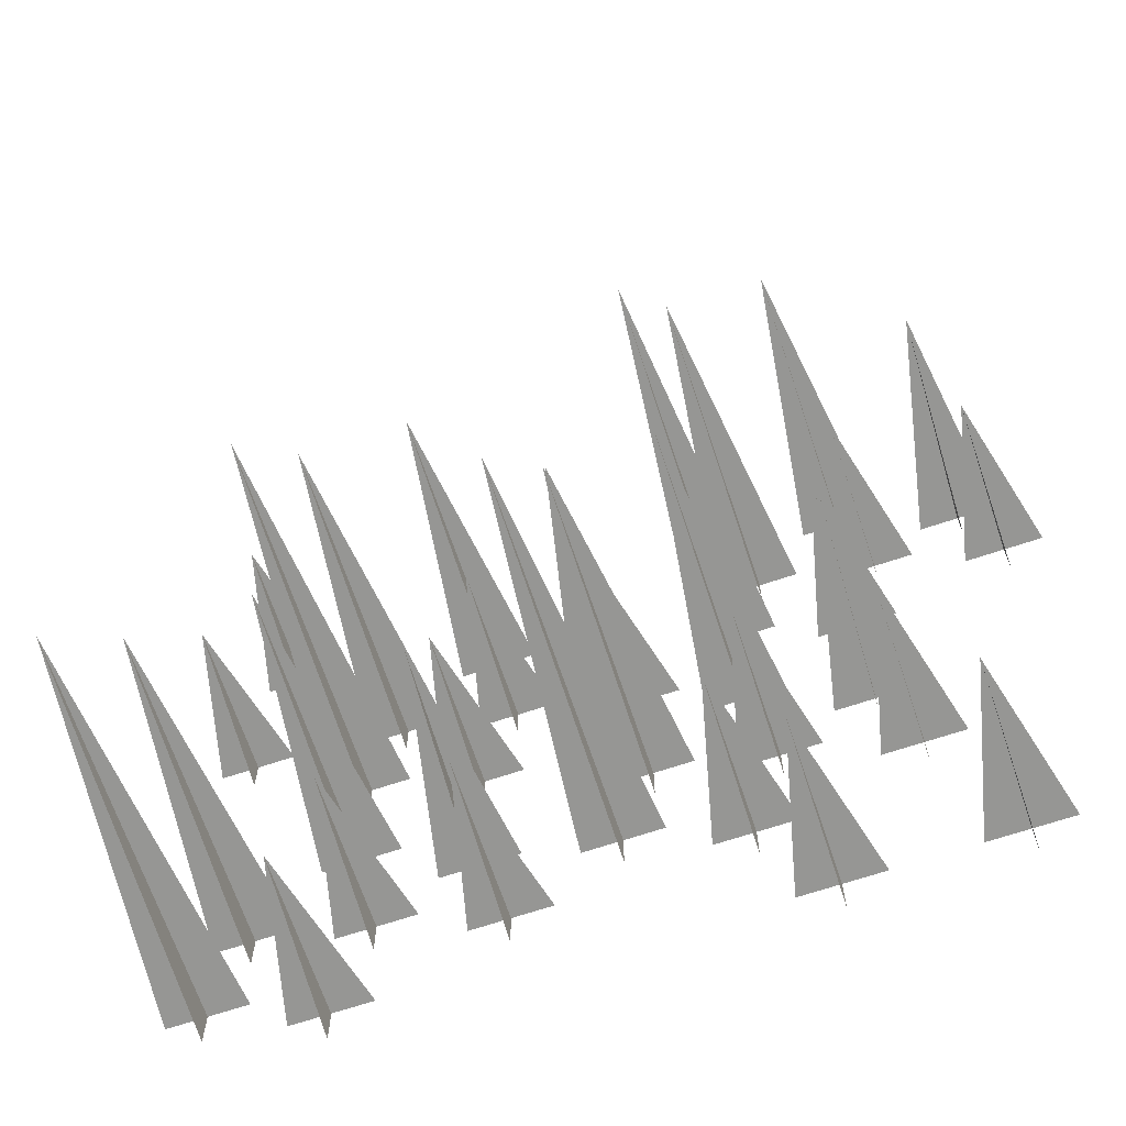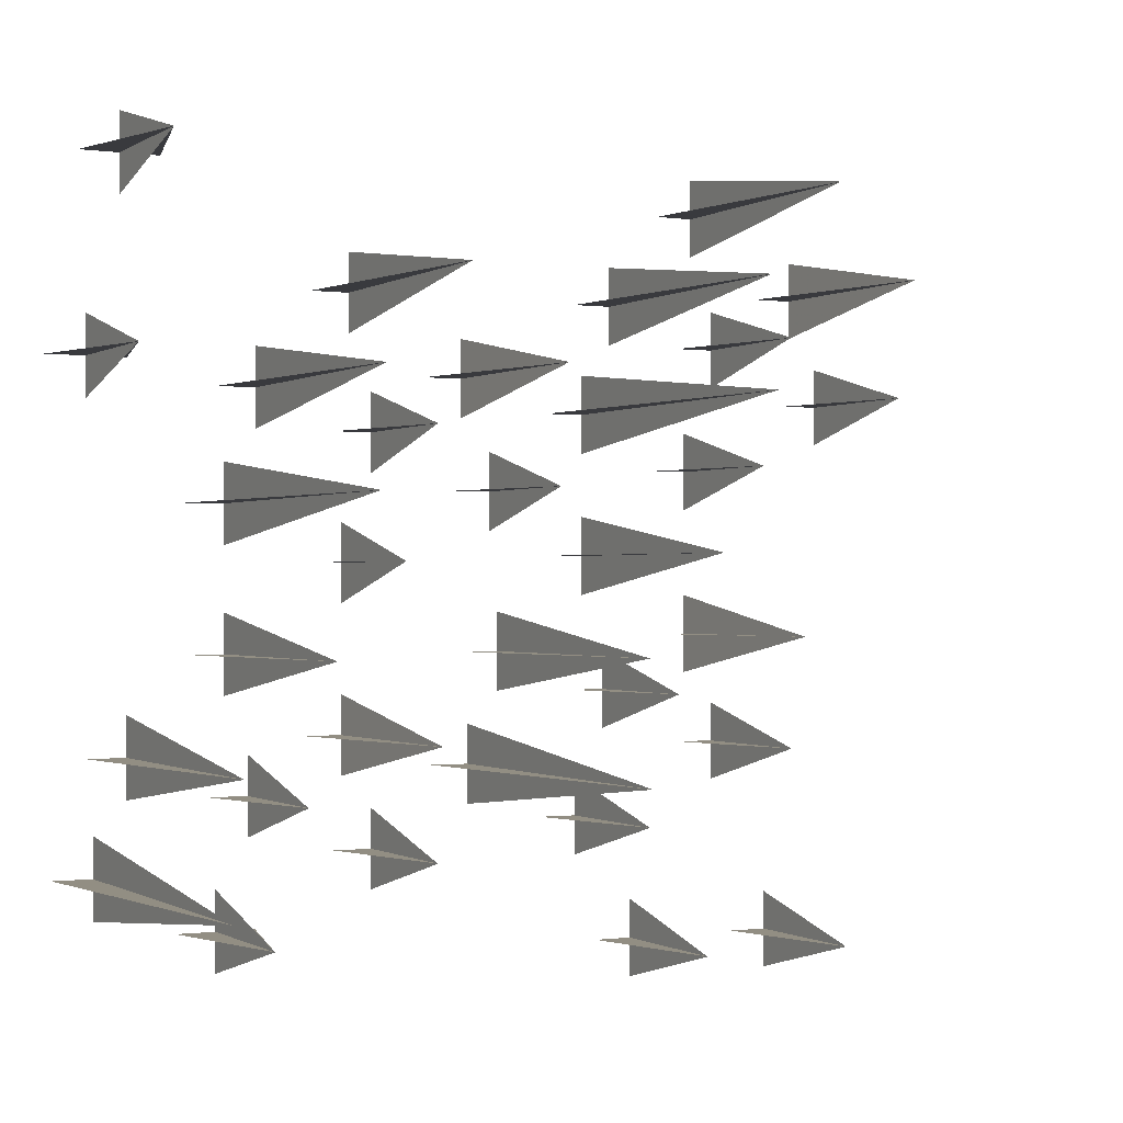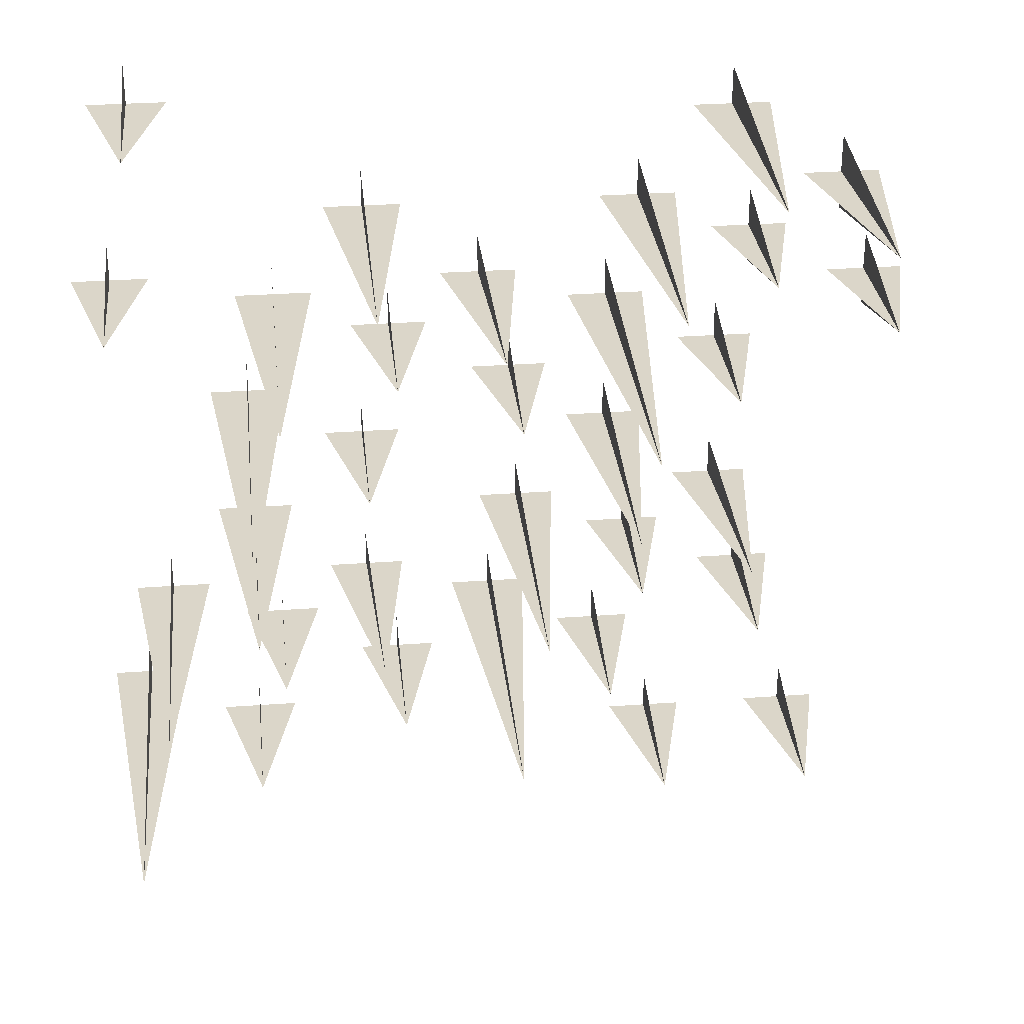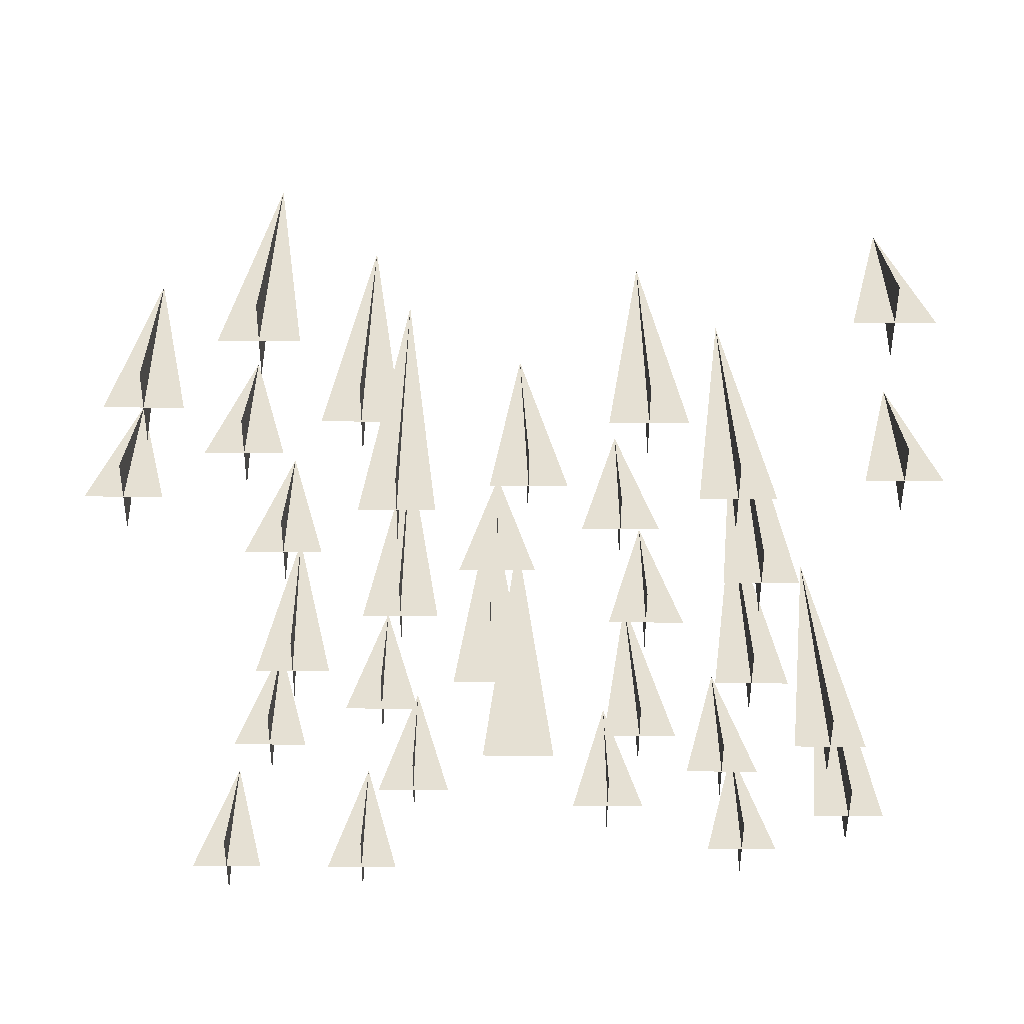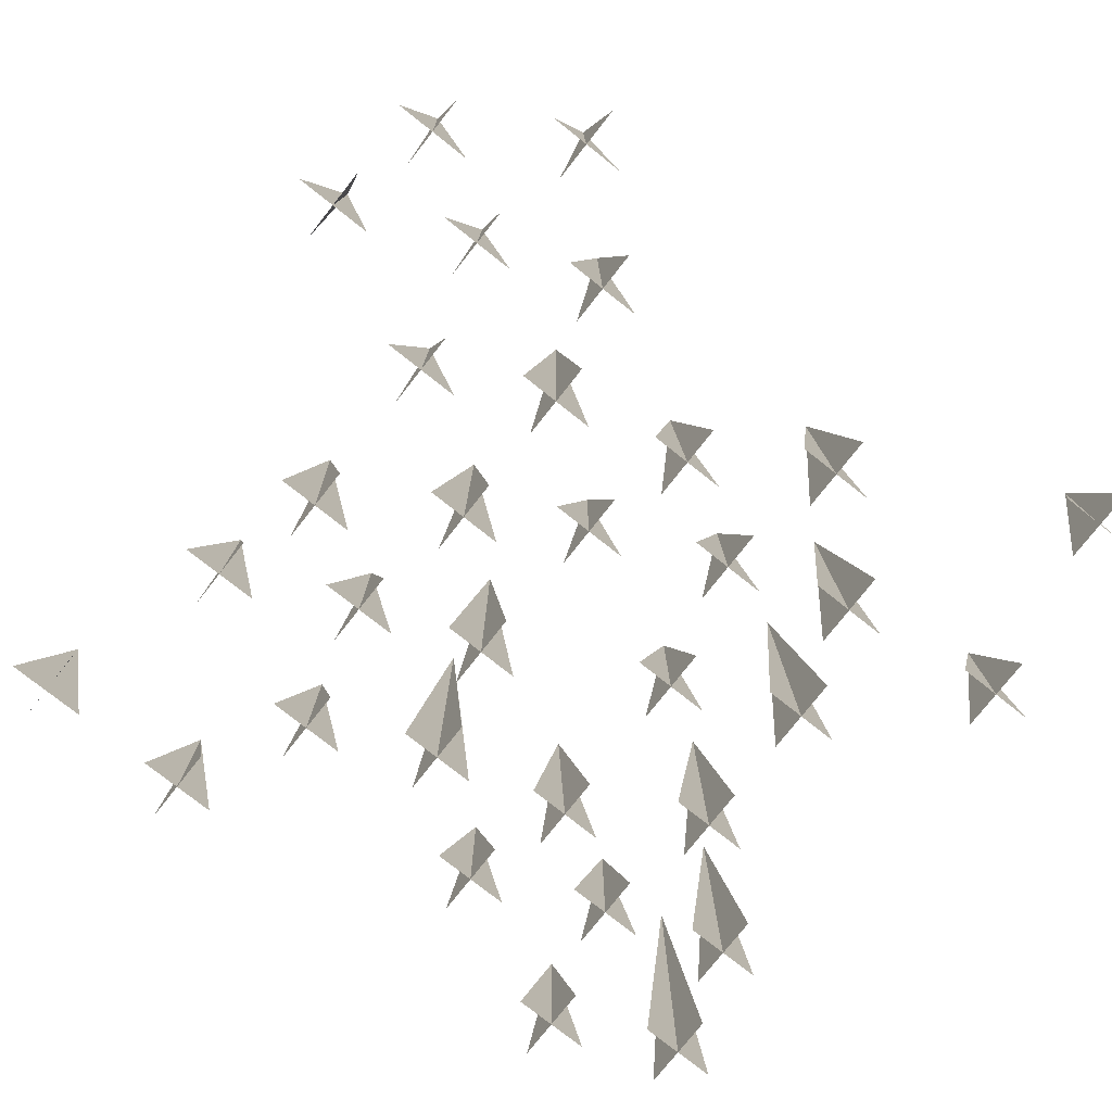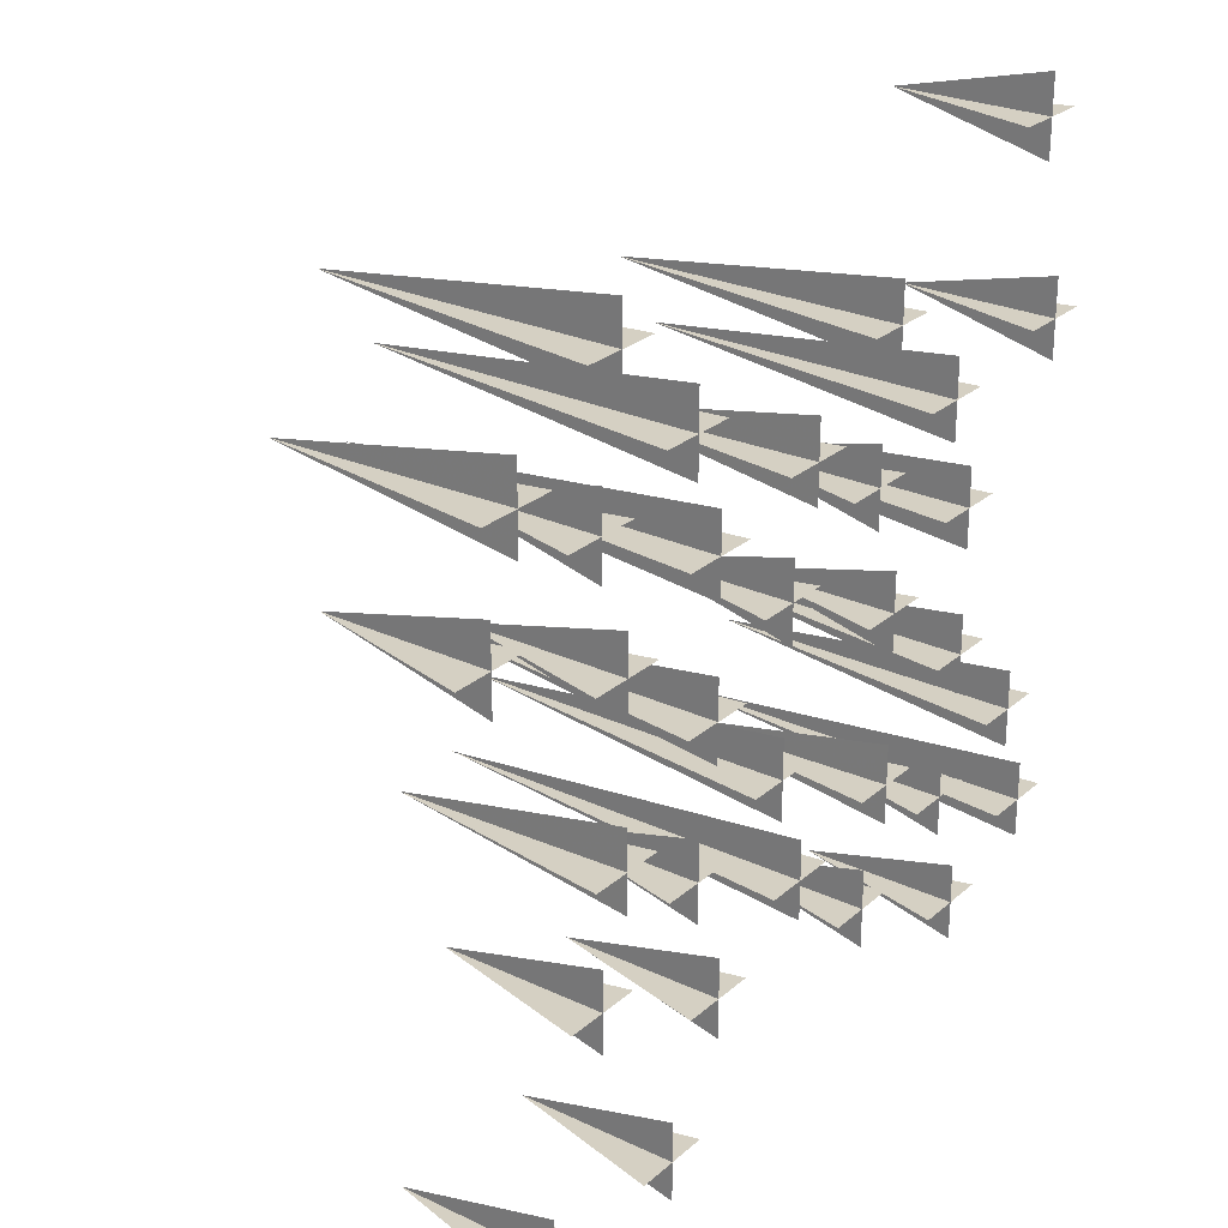
<metadata>
{"format":"obj","ext":"obj","renderer":"f3d","projection":"perspective","resolution":1024,"background":"white","views":[{"elev":-67.7,"azim":-161.4,"up":"+Z"},{"elev":-0.6,"azim":153.1,"up":"+Z"},{"elev":30.1,"azim":173.9,"up":"+Z"},{"elev":-52.0,"azim":-0.3,"up":"+Y"},{"elev":-77.6,"azim":-38.3,"up":"+Y"},{"elev":26.0,"azim":-53.3,"up":"+Z"}]}
</metadata>
<code>
v -0.1328 0 0.03125
v -0.09375 0.2812 0.03125
v -0.05469 0 0.03125
v -0.09375 0 0.07031
v -0.09375 0 -0.007812
v -0.1562 0 -0.1016
v -0.1172 0.1562 -0.1016
v -0.07812 0 -0.1016
v -0.1172 0 -0.0625
v -0.1172 0 -0.1406
v -0.25 0 -0.04688
v -0.2188 0.2188 -0.04688
v -0.1719 0 -0.04688
v -0.2109 0 -0.007812
v -0.2109 0 -0.08594
v -0.2812 0 -0.1562
v -0.2422 0.1562 -0.1562
v -0.2031 0 -0.1562
v -0.2422 0 -0.1172
v -0.2422 0 -0.1953
v -0.03906 0 -0.0625
v 0 0.3125 -0.0625
v 0.03906 0 -0.0625
v 0 0 -0.02344
v 0 0 -0.1016
v -0.007812 0 -0.1719
v 0.03125 0.375 -0.1719
v 0.07031 0 -0.1719
v 0.03125 0 -0.1328
v 0.03125 0 -0.2109
v -0.125 0 -0.2266
v -0.08594 0.1562 -0.2266
v -0.04688 0 -0.2266
v -0.08594 0 -0.1875
v -0.08594 0 -0.2656
v -0.2578 0 0.375
v -0.2188 0.2812 0.375
v -0.1797 0 0.375
v -0.2188 0 0.4141
v -0.2188 0 0.3359
v -0.2812 0 0.2422
v -0.2422 0.1562 0.2422
v -0.2031 0 0.2422
v -0.2422 0 0.2812
v -0.2422 0 0.2031
v -0.375 0 0.2969
v -0.3438 0.2188 0.2969
v -0.2969 0 0.2969
v -0.3359 0 0.3359
v -0.3359 0 0.2578
v -0.4062 0 0.1875
v -0.3672 0.1562 0.1875
v -0.3281 0 0.1875
v -0.3672 0 0.2266
v -0.3672 0 0.1484
v -0.1641 0 0.2812
v -0.125 0.3125 0.2812
v -0.08594 0 0.2812
v -0.125 0 0.3203
v -0.125 0 0.2422
v -0.1328 0 0.1719
v -0.09375 0.375 0.1719
v -0.05469 0 0.1719
v -0.09375 0 0.2109
v -0.09375 0 0.1328
v -0.25 0 0.1172
v -0.2109 0.1562 0.1172
v -0.1719 0 0.1172
v -0.2109 0 0.1562
v -0.2109 0 0.07812
v 0.2422 0 -0.0625
v 0.2812 0.2812 -0.0625
v 0.3203 0 -0.0625
v 0.2812 0 -0.02344
v 0.2812 0 -0.1016
v 0.2188 0 -0.1953
v 0.2578 0.1562 -0.1953
v 0.2969 0 -0.1953
v 0.2578 0 -0.1562
v 0.2578 0 -0.2344
v 0.125 0 -0.1406
v 0.1562 0.2188 -0.1406
v 0.2031 0 -0.1406
v 0.1641 0 -0.1016
v 0.1641 0 -0.1797
v 0.09375 0 -0.25
v 0.1328 0.1562 -0.25
v 0.1719 0 -0.25
v 0.1328 0 -0.2109
v 0.1328 0 -0.2891
v 0.3359 0 -0.1562
v 0.375 0.3125 -0.1562
v 0.4141 0 -0.1562
v 0.375 0 -0.1172
v 0.375 0 -0.1953
v 0.3672 0 -0.2656
v 0.4062 0.375 -0.2656
v 0.4453 0 -0.2656
v 0.4062 0 -0.2266
v 0.4062 0 -0.3047
v 0.25 0 -0.3203
v 0.2891 0.1562 -0.3203
v 0.3281 0 -0.3203
v 0.2891 0 -0.2812
v 0.2891 0 -0.3594
v 0.1172 0 0.2812
v 0.1562 0.2812 0.2812
v 0.1953 0 0.2812
v 0.1562 0 0.3203
v 0.1562 0 0.2422
v 0.09375 0 0.1484
v 0.1328 0.1562 0.1484
v 0.1719 0 0.1484
v 0.1328 0 0.1875
v 0.1328 0 0.1094
v 0 0 0.2031
v 0.03125 0.2188 0.2031
v 0.07812 0 0.2031
v 0.03906 0 0.2422
v 0.03906 0 0.1641
v -0.03125 0 0.09375
v 0.007812 0.1562 0.09375
v 0.04688 0 0.09375
v 0.007812 0 0.1328
v 0.007812 0 0.05469
v 0.2109 0 0.1875
v 0.25 0.3125 0.1875
v 0.2891 0 0.1875
v 0.25 0 0.2266
v 0.25 0 0.1484
v 0.2422 0 0.07812
v 0.2812 0.375 0.07812
v 0.3203 0 0.07812
v 0.2812 0 0.1172
v 0.2812 0 0.03906
v 0.125 0 0.02344
v 0.1641 0.1562 0.02344
v 0.2031 0 0.02344
v 0.1641 0 0.0625
v 0.1641 0 -0.01562
v 0.3438 0 0.3984
v 0.3828 0.1562 0.3984
v 0.4219 0 0.3984
v 0.3828 0 0.4375
v 0.3828 0 0.3594
v -0.3438 0 -0.3516
v -0.3047 0.1562 -0.3516
v -0.2656 0 -0.3516
v -0.3047 0 -0.3125
v -0.3047 0 -0.3906
v -0.1875 0 -0.3516
v -0.1484 0.1562 -0.3516
v -0.1094 0 -0.3516
v -0.1484 0 -0.3125
v -0.1484 0 -0.3906
v 0.375 0 0.2109
v 0.4141 0.1562 0.2109
v 0.4531 0 0.2109
v 0.4141 0 0.25
v 0.4141 0 0.1719
f 1 2 3
f 1 3 2
f 4 2 5
f 4 5 2
f 6 7 8
f 6 8 7
f 9 7 10
f 9 10 7
f 11 12 13
f 11 13 12
f 14 12 15
f 14 15 12
f 16 17 18
f 16 18 17
f 19 17 20
f 19 20 17
f 21 22 23
f 21 23 22
f 24 22 25
f 24 25 22
f 26 27 28
f 26 28 27
f 29 27 30
f 29 30 27
f 31 32 33
f 31 33 32
f 34 32 35
f 34 35 32
f 36 37 38
f 36 38 37
f 39 37 40
f 39 40 37
f 41 42 43
f 41 43 42
f 44 42 45
f 44 45 42
f 46 47 48
f 46 48 47
f 49 47 50
f 49 50 47
f 51 52 53
f 51 53 52
f 54 52 55
f 54 55 52
f 56 57 58
f 56 58 57
f 59 57 60
f 59 60 57
f 61 62 63
f 61 63 62
f 64 62 65
f 64 65 62
f 66 67 68
f 66 68 67
f 69 67 70
f 69 70 67
f 71 72 73
f 71 73 72
f 74 72 75
f 74 75 72
f 76 77 78
f 76 78 77
f 79 77 80
f 79 80 77
f 81 82 83
f 81 83 82
f 84 82 85
f 84 85 82
f 86 87 88
f 86 88 87
f 89 87 90
f 89 90 87
f 91 92 93
f 91 93 92
f 94 92 95
f 94 95 92
f 96 97 98
f 96 98 97
f 99 97 100
f 99 100 97
f 101 102 103
f 101 103 102
f 104 102 105
f 104 105 102
f 106 107 108
f 106 108 107
f 109 107 110
f 109 110 107
f 111 112 113
f 111 113 112
f 114 112 115
f 114 115 112
f 116 117 118
f 116 118 117
f 119 117 120
f 119 120 117
f 121 122 123
f 121 123 122
f 124 122 125
f 124 125 122
f 126 127 128
f 126 128 127
f 129 127 130
f 129 130 127
f 131 132 133
f 131 133 132
f 134 132 135
f 134 135 132
f 136 137 138
f 136 138 137
f 139 137 140
f 139 140 137
f 141 142 143
f 141 143 142
f 144 142 145
f 144 145 142
f 146 147 148
f 146 148 147
f 149 147 150
f 149 150 147
f 151 152 153
f 151 153 152
f 154 152 155
f 154 155 152
f 156 157 158
f 156 158 157
f 159 157 160
f 159 160 157

</code>
